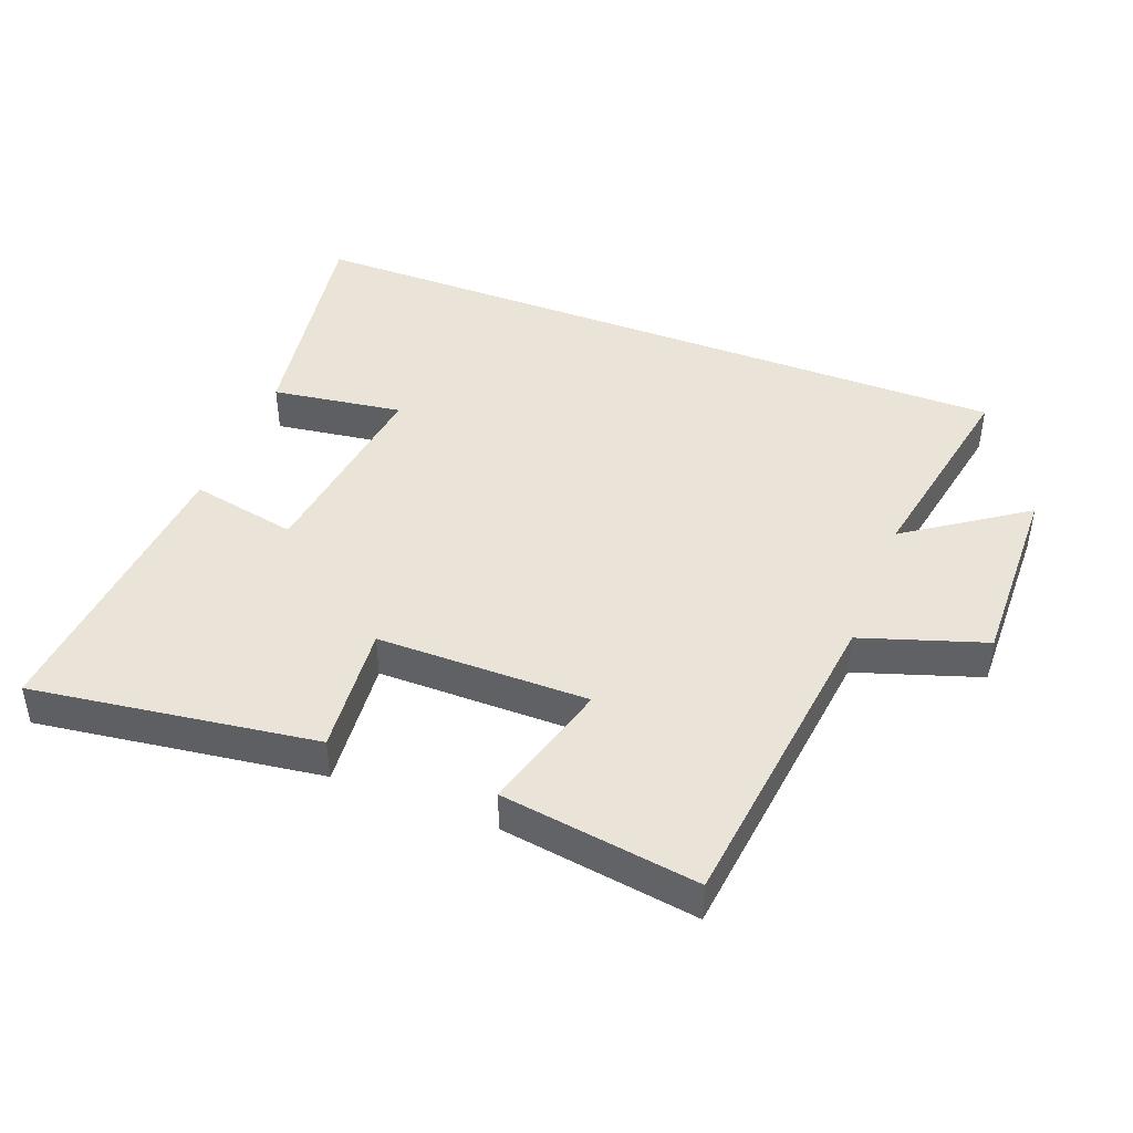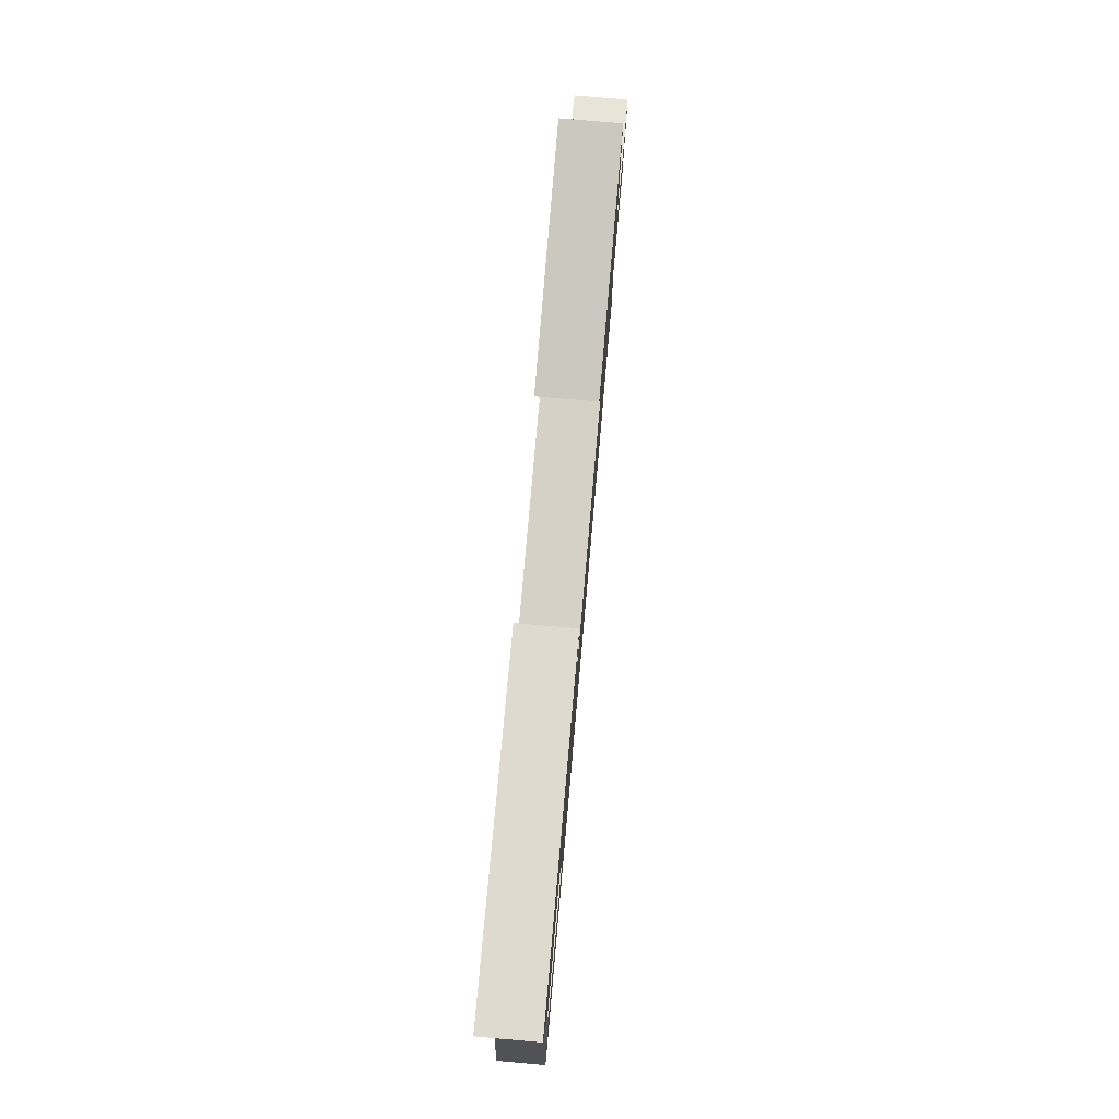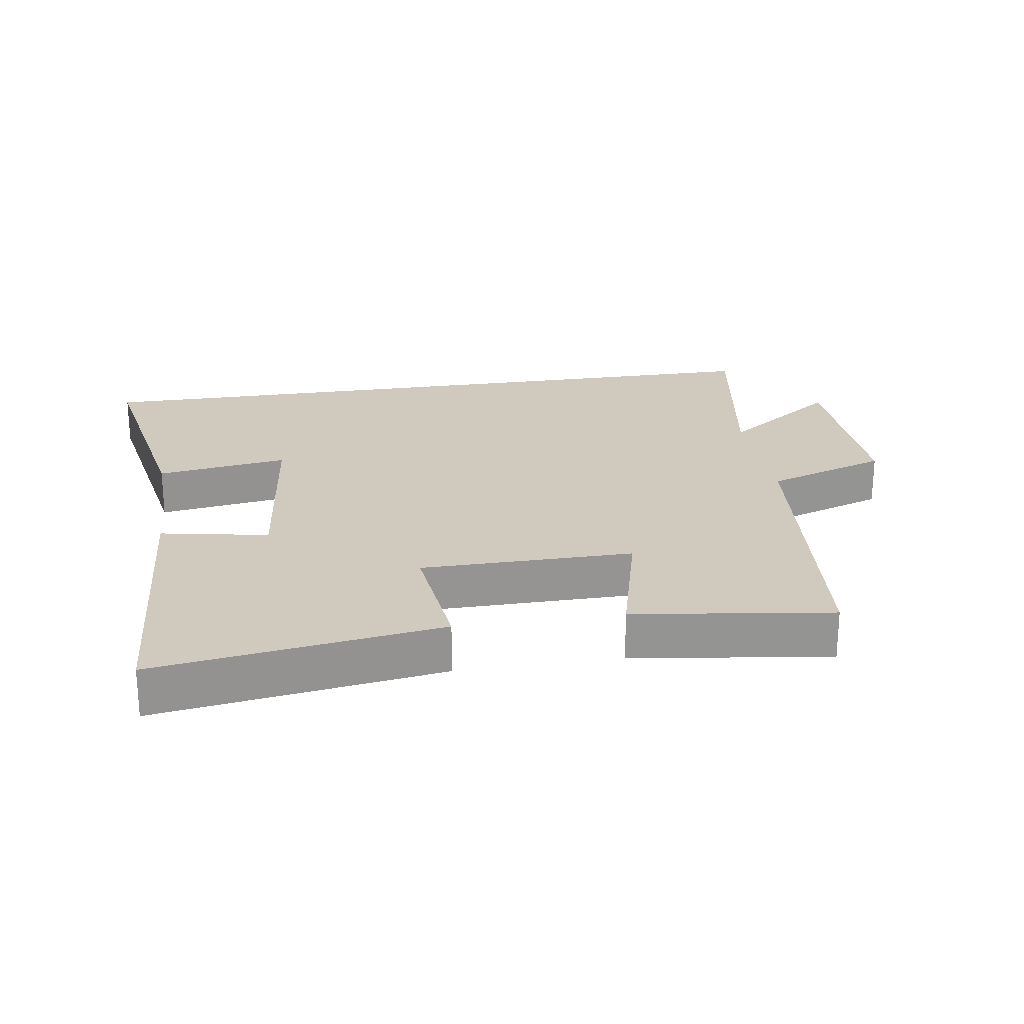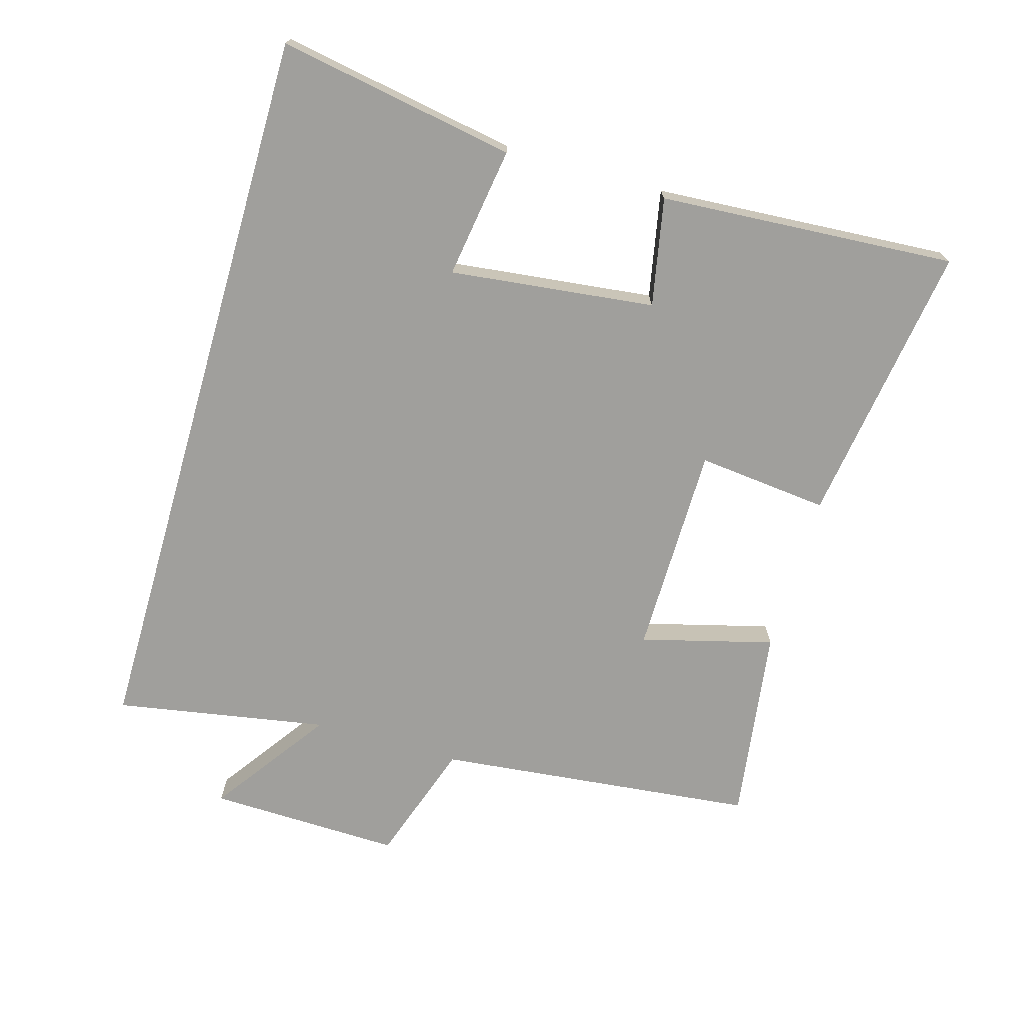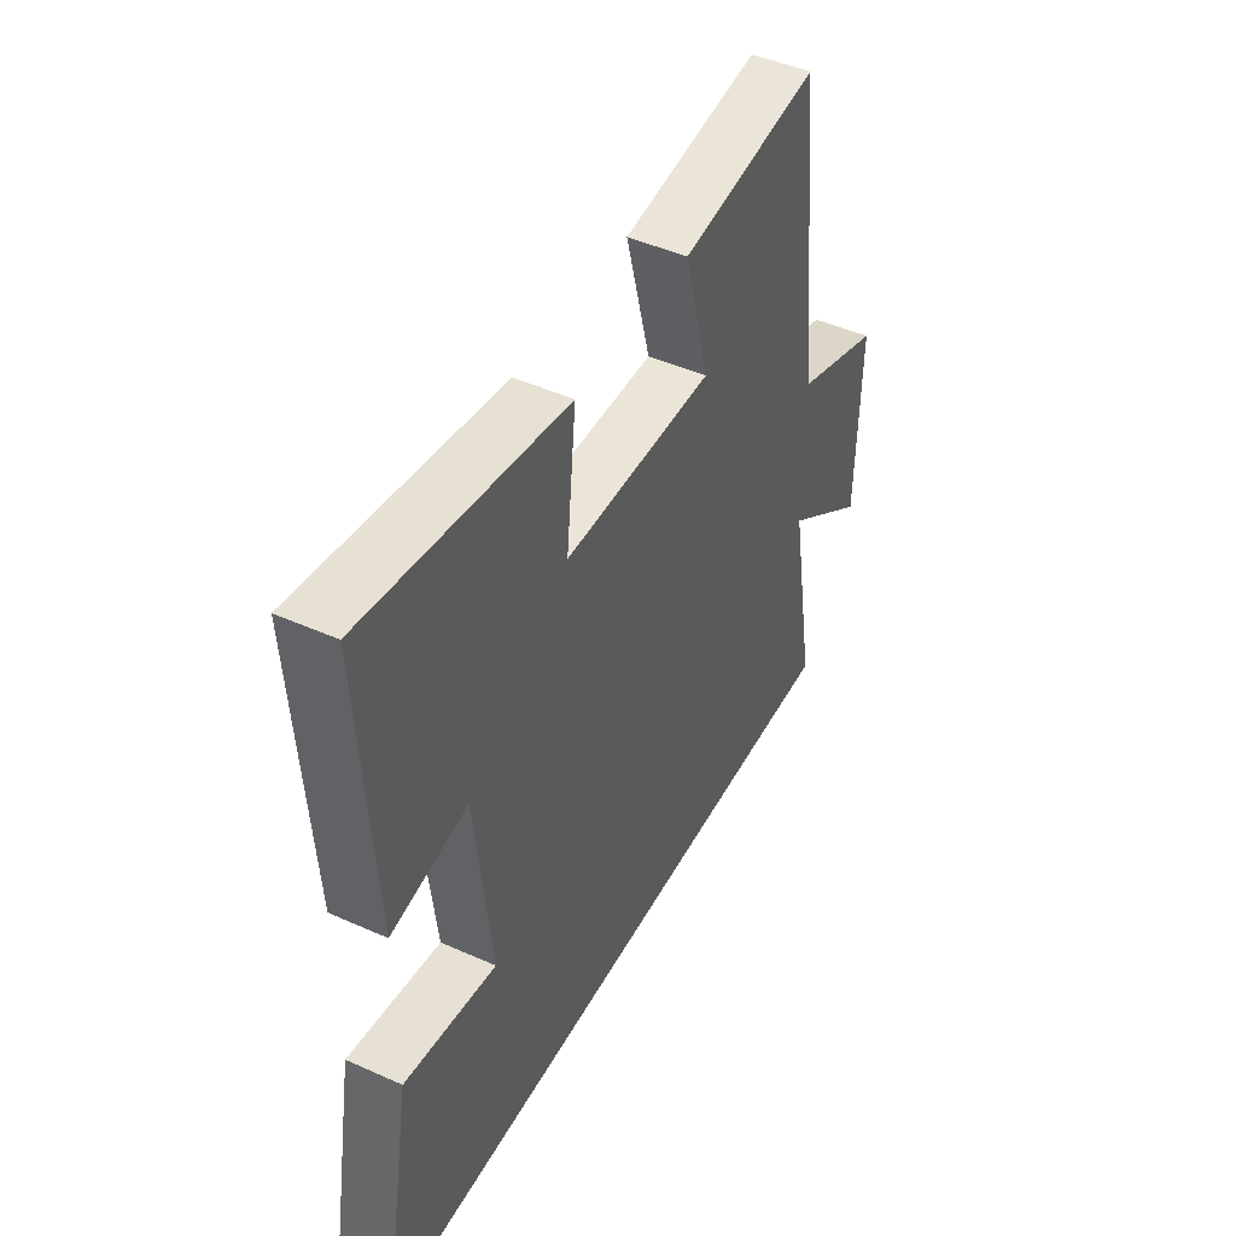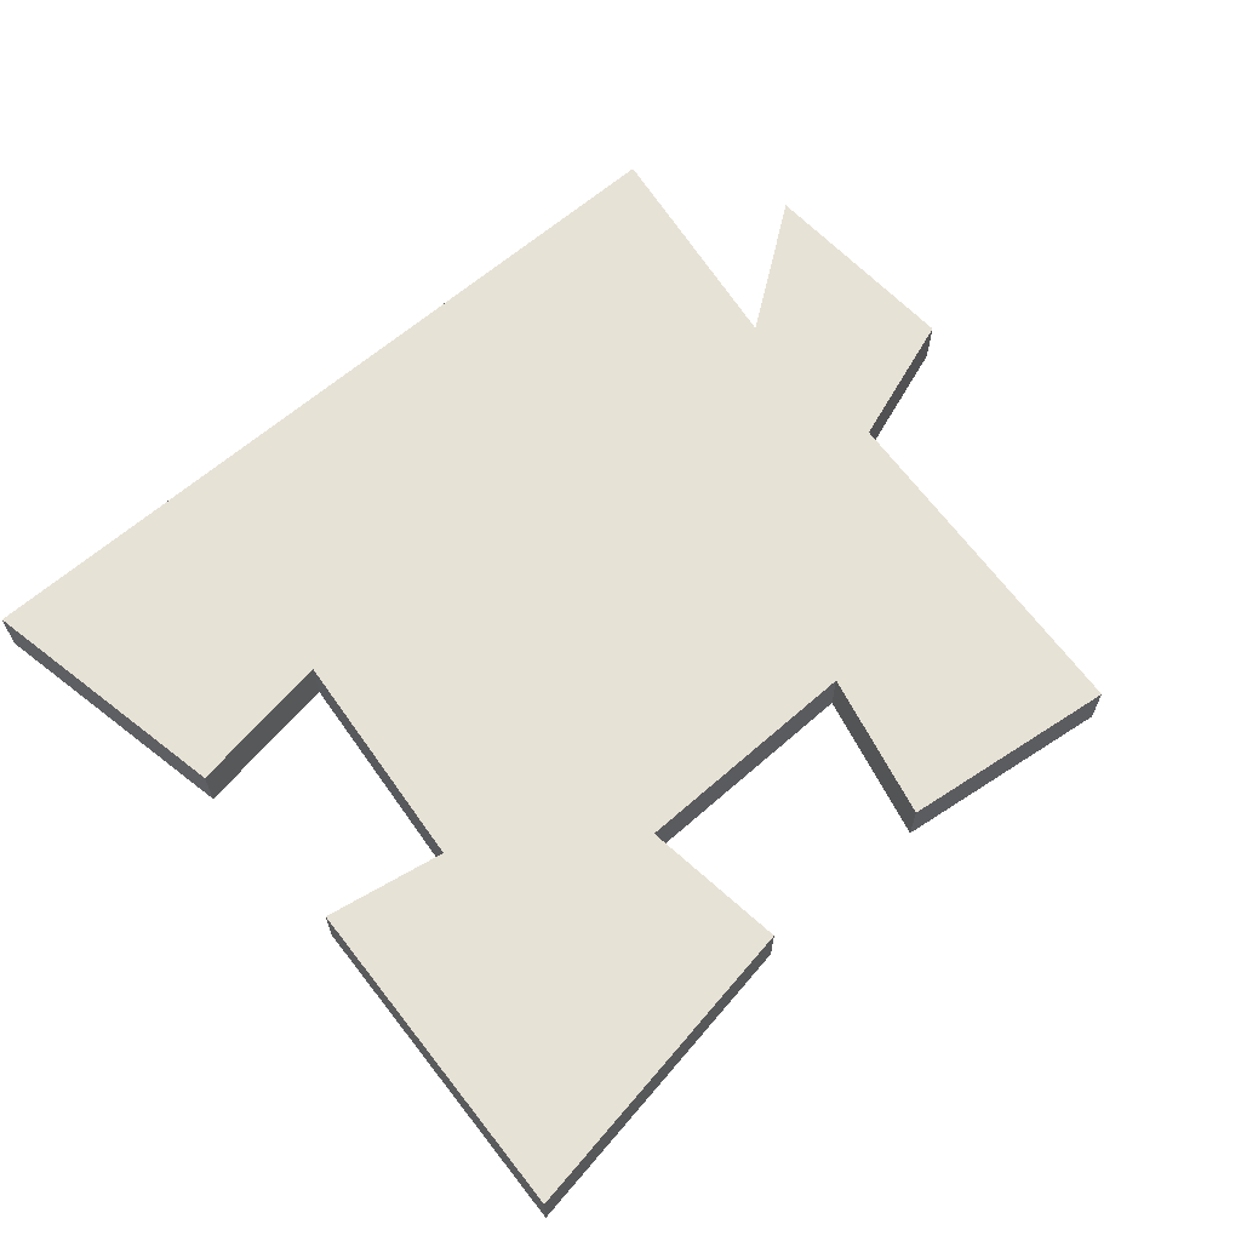
<metadata>
{"format":"obj","ext":"obj","renderer":"f3d","projection":"perspective","resolution":1024,"background":"white","views":[{"elev":43.5,"azim":21.5,"up":"+Y"},{"elev":79.4,"azim":-85.0,"up":"+Z"},{"elev":23.1,"azim":-9.0,"up":"+Y"},{"elev":-71.2,"azim":-106.1,"up":"+Y"},{"elev":45.9,"azim":-62.8,"up":"+Z"},{"elev":63.2,"azim":-41.5,"up":"+Y"}]}
</metadata>
<code>
v 0.449 0.07 0.542
v 0.5 0.07 0.054
v 0.687 0.07 -0.009
v 0.679 0.07 -0.303
v 0.5 0.07 -0.176
v 0.556 0.07 -0.5
v -0.564 0.07 -0.5
v -0.5 0.07 -0.139
v -0.3 0.07 -0.169
v -0.336 0.07 0.143
v -0.5 0.07 0.111
v -0.529 0.07 0.563
v -0.098 0.07 0.5
v -0.119 0.07 0.3
v 0.203 0.07 0.298
v 0.15 0.07 0.5
v 0.449 0 0.542
v 0.5 0 0.054
v 0.687 0 -0.009
v 0.679 0 -0.303
v 0.5 0 -0.176
v 0.556 0 -0.5
v -0.564 0 -0.5
v -0.5 0 -0.139
v -0.3 0 -0.169
v -0.336 0 0.143
v -0.5 0 0.111
v -0.529 0 0.563
v -0.098 0 0.5
v -0.119 0 0.3
v 0.203 0 0.298
v 0.15 0 0.5
f 15 16 1 2
f 14 15 2
f 11 12 13 14
f 10 11 14
f 9 10 14 2
f 6 7 8 9
f 5 6 9
f 5 9 2 3
f 3 4 5
f 18 17 32 31
f 18 31 30
f 30 29 28 27
f 30 27 26
f 18 30 26 25
f 25 24 23 22
f 25 22 21
f 19 18 25 21
f 21 20 19
f 1 17 18 2
f 2 18 19 3
f 3 19 20 4
f 4 20 21 5
f 5 21 22 6
f 6 22 23 7
f 7 23 24 8
f 8 24 25 9
f 9 25 26 10
f 10 26 27 11
f 11 27 28 12
f 12 28 29 13
f 13 29 30 14
f 14 30 31 15
f 15 31 32 16
f 16 32 17 1

</code>
